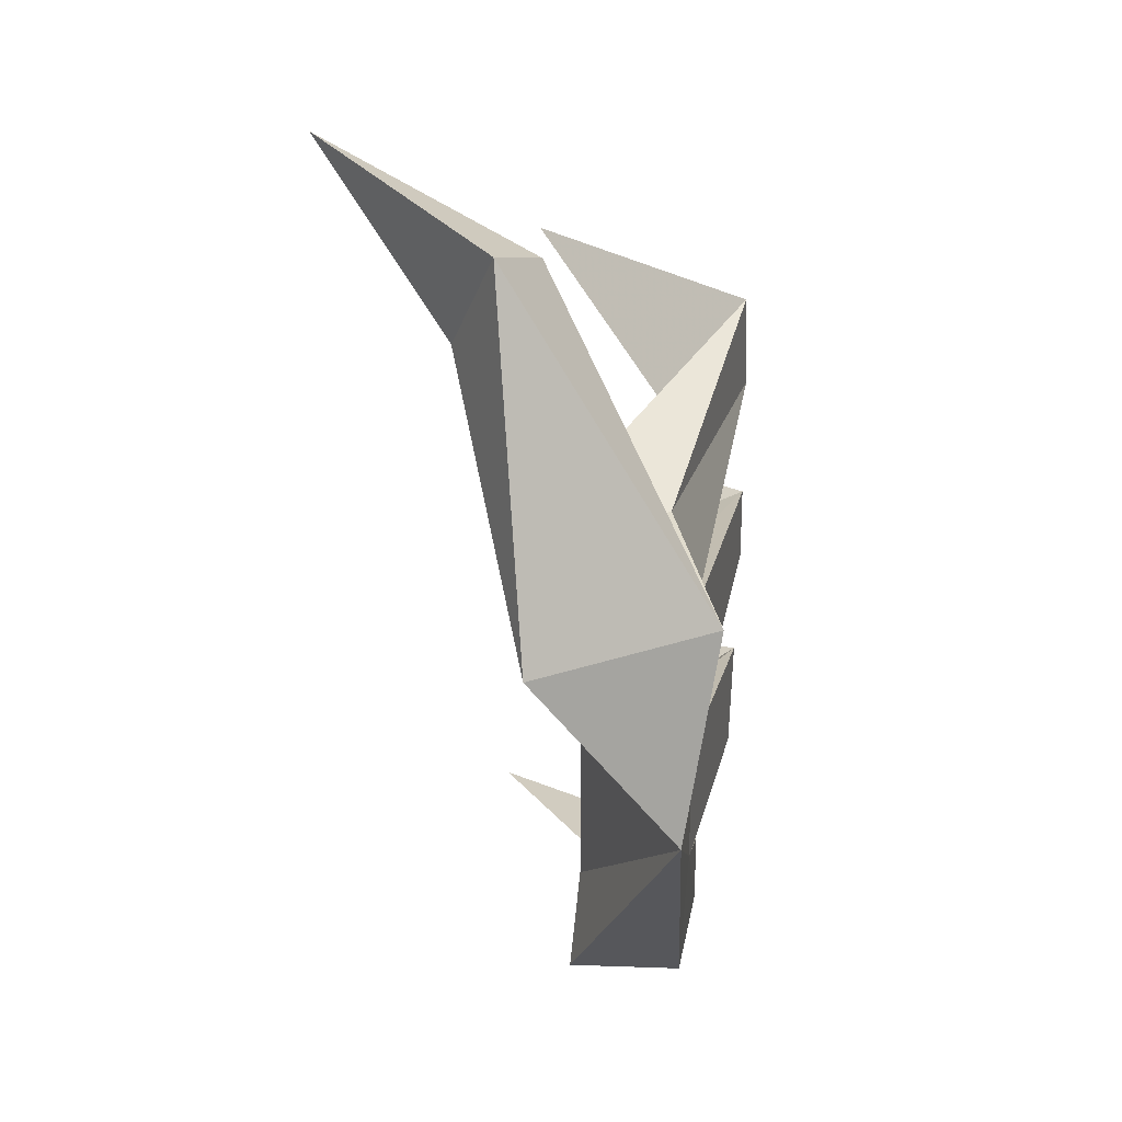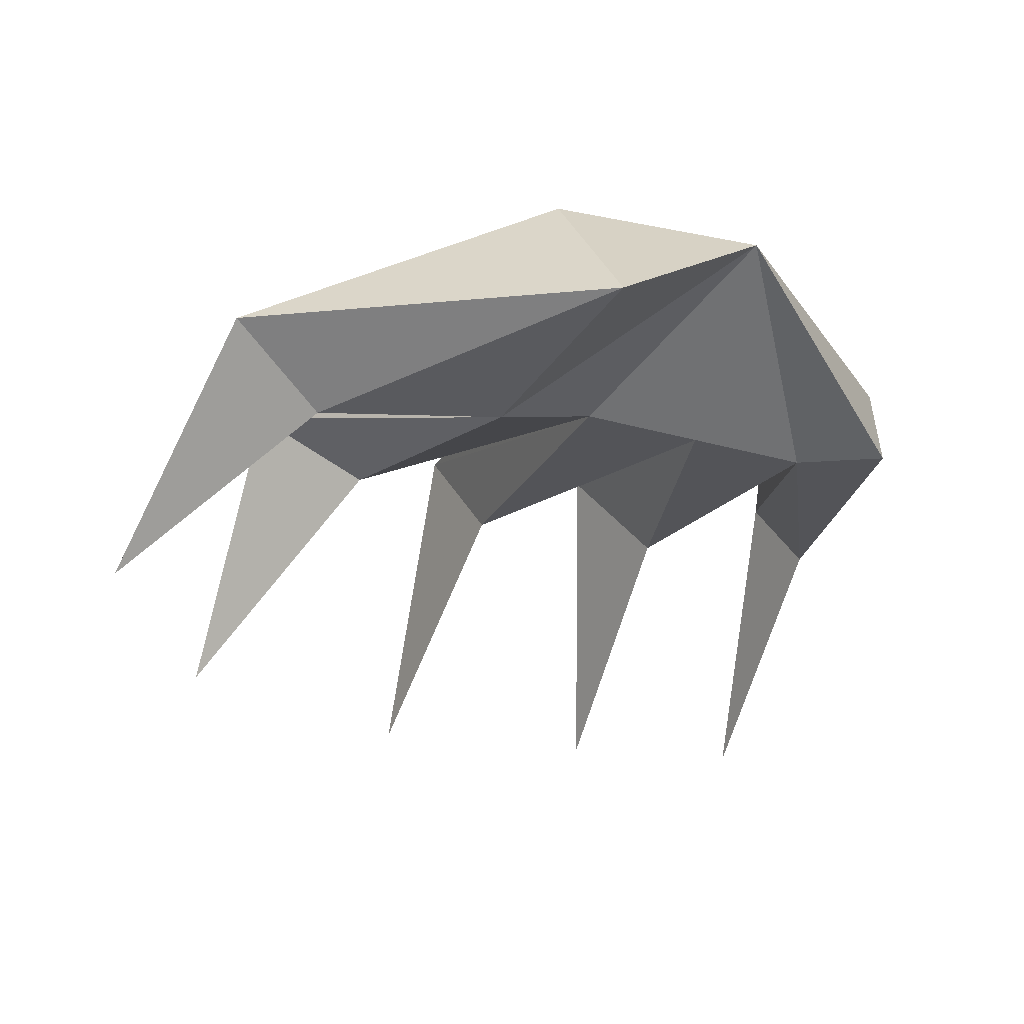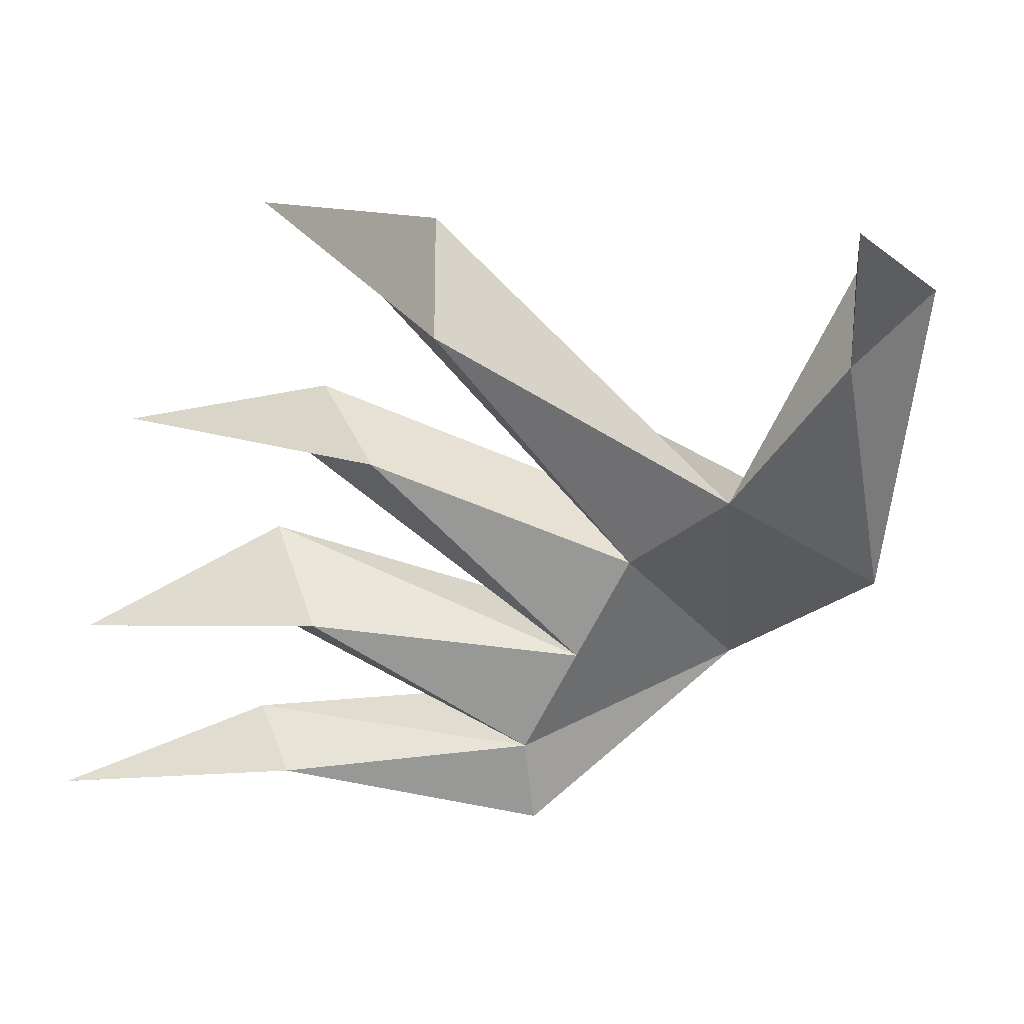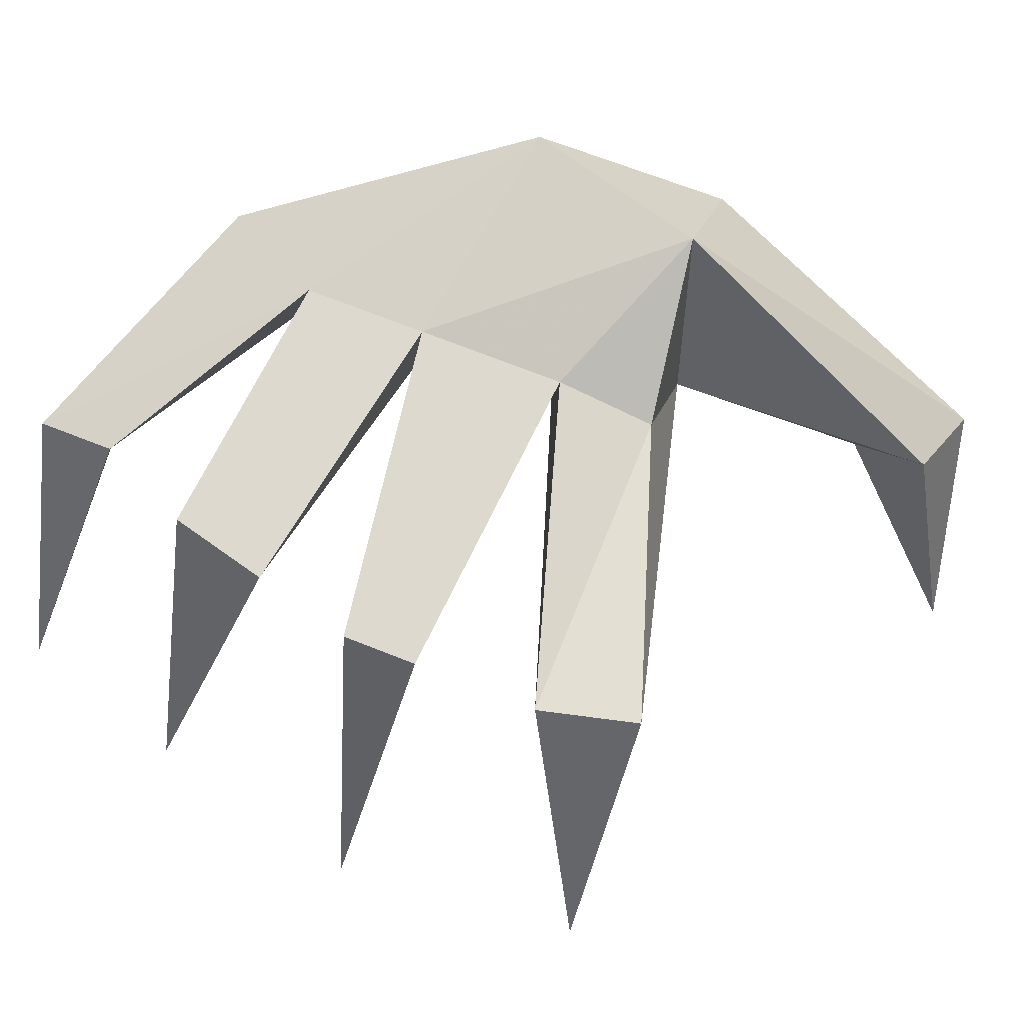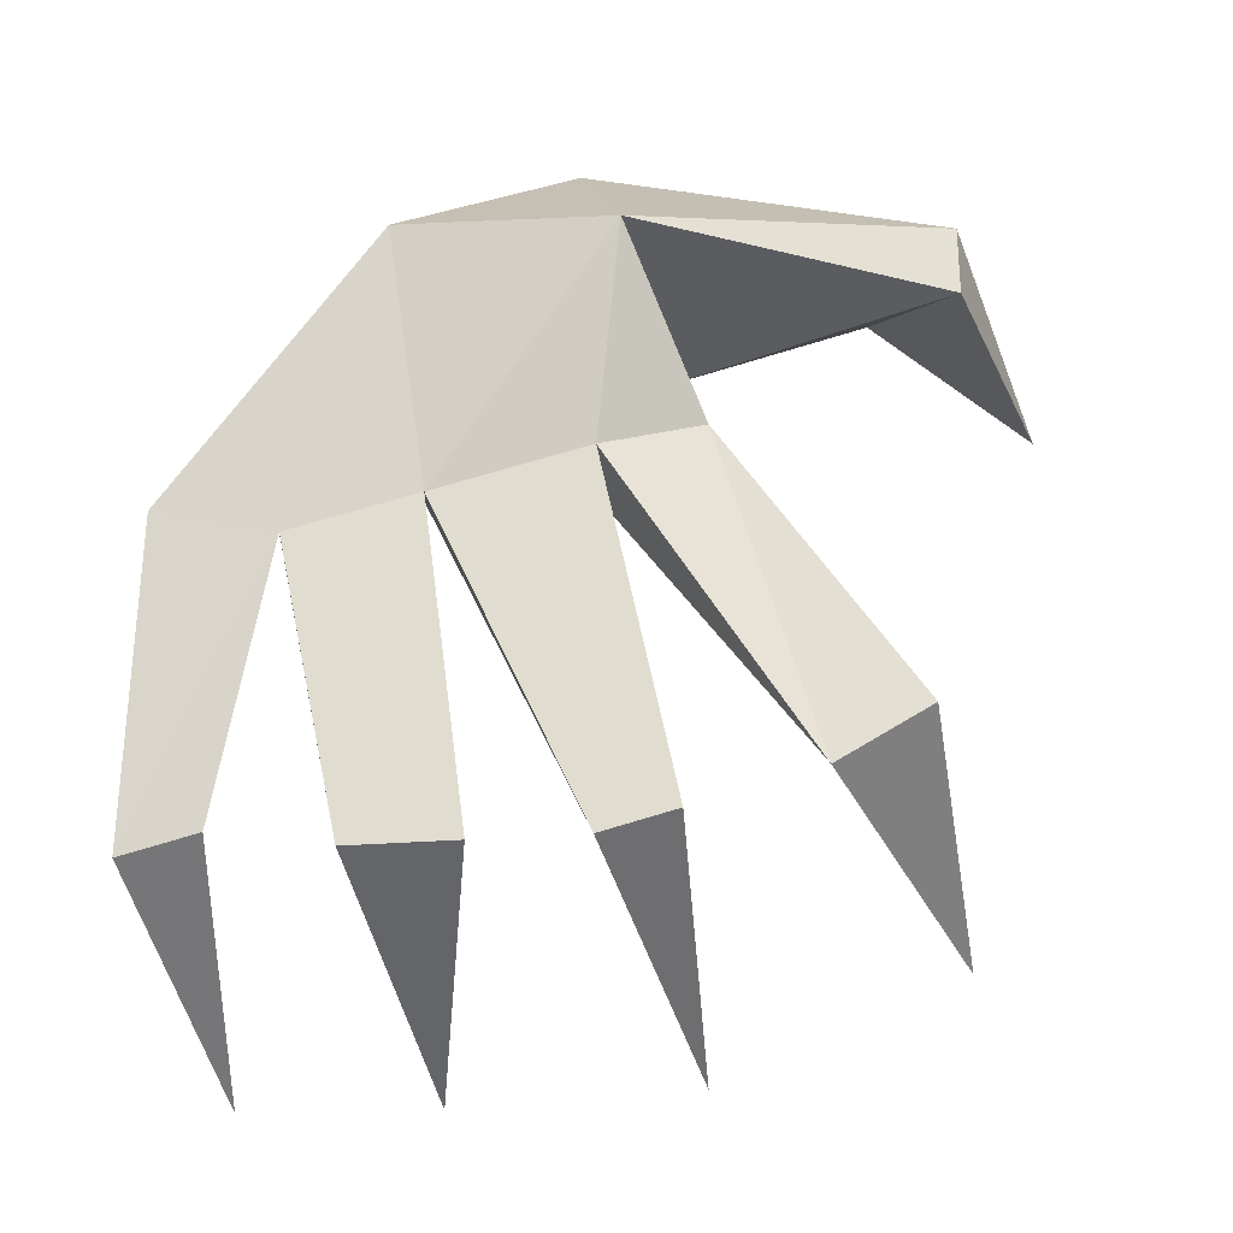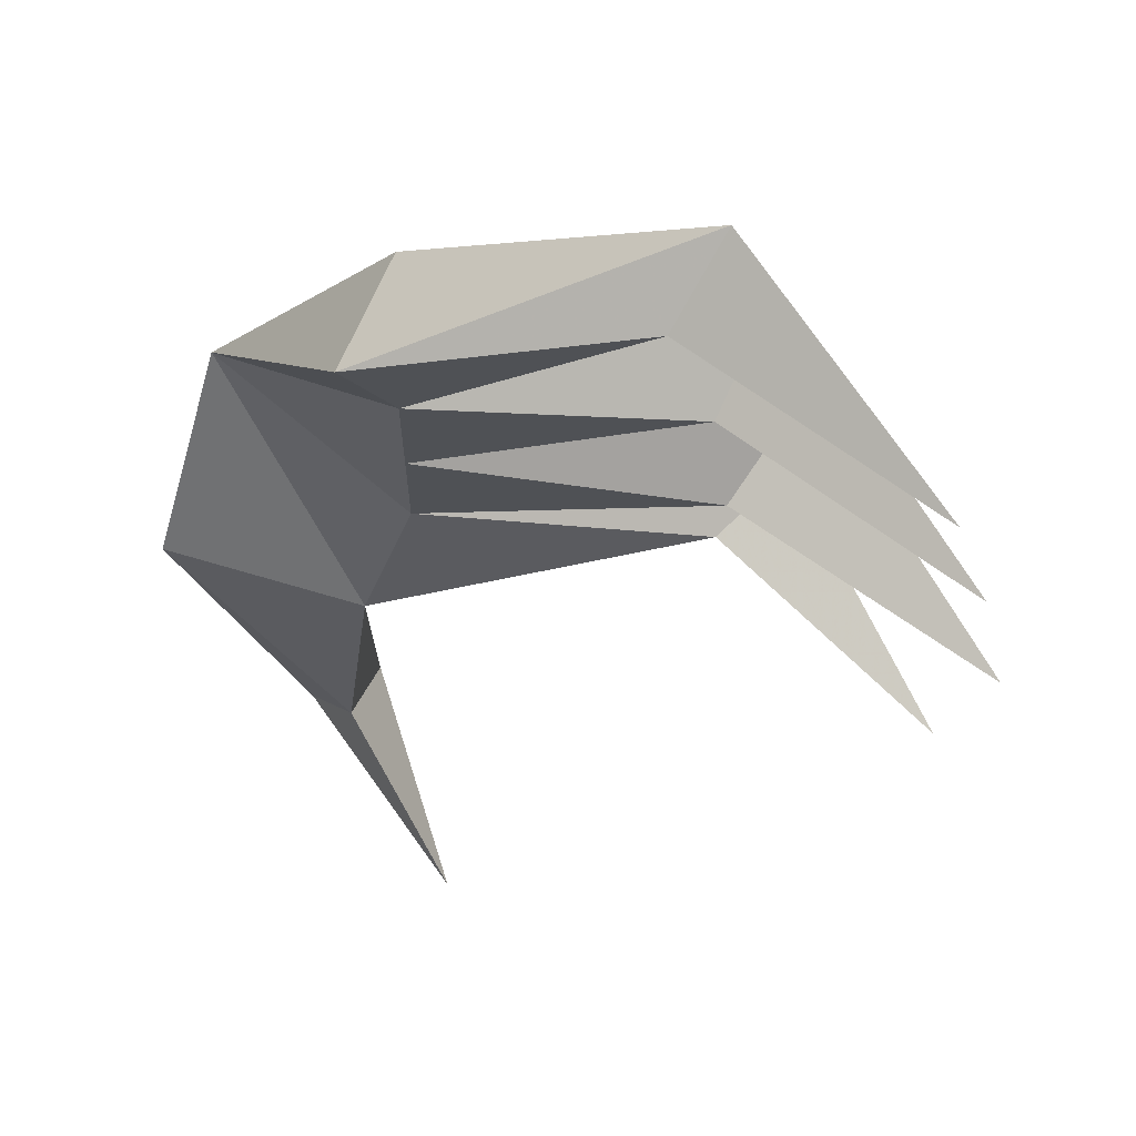
<metadata>
{"format":"obj","ext":"obj","renderer":"f3d","projection":"perspective","resolution":1024,"background":"white","views":[{"elev":26.5,"azim":101.6,"up":"+Z"},{"elev":-23.6,"azim":63.3,"up":"+Y"},{"elev":-68.5,"azim":-27.0,"up":"+Y"},{"elev":71.7,"azim":-68.5,"up":"+Y"},{"elev":69.6,"azim":-106.9,"up":"+Y"},{"elev":-20.1,"azim":179.2,"up":"+Y"}]}
</metadata>
<code>
v -0.1351 0.3514 -0.5
v 0.2162 0.2703 -0.3649
v -0.08108 0.2703 -0.4459
v 0.1622 0.3784 -0.3919
v 0.1081 0.3784 -0.2838
v 0.3631 0.4071 -0.1098
v 0.1081 0.3784 -0.1487
v 0.1081 0.3784 0.01351
v 0.2973 0.4324 0.09458
v -0.2432 0.3784 0.1216
v 0.1081 0.3514 0.1216
v -0.2162 0.3784 0.2297
v -0.4054 0.1081 0.2297
v -0.1622 0.2973 0.1216
v -0.1622 0.2703 -0.04055
v 0.1622 0.2703 -0.1487
v 0.1622 0.2703 -0.01351
v 0.2162 0.2162 0.1216
v 0.4324 0.2703 0.09458
v 0.2432 0.1622 0.3378
v 0.2973 0.2162 0.4459
v 0.1351 0 0.5
v 0.2162 0.2432 0.4189
v 0.1622 0.2703 -0.2838
v -0.1351 0.2703 -0.2568
v -0.3243 0.08108 -0.473
v -0.1351 0.3514 -0.4189
v -0.1892 0.3784 -0.3108
v -0.2432 0.3784 -0.01351
v -0.2432 0.3784 -0.0946
v -0.2162 0.3784 -0.2027
v -0.3784 0.08108 -0.2838
v -0.4324 0.08108 -0.04055
f 1 2 3
f 2 1 4
f 5 4 1
f 4 5 6
f 7 6 5
f 8 9 7
f 10 11 8
f 11 10 12
f 13 12 10
f 12 13 14
f 15 16 17
f 17 6 18
f 18 19 20
f 21 20 19
f 20 21 22
f 23 22 21
f 22 23 20
f 18 20 23
f 14 17 18
f 24 16 25
f 18 12 14
f 26 3 27
f 24 27 3
f 10 14 13
f 14 10 17
f 8 17 10
f 28 7 5
f 15 17 29
f 8 29 17
f 29 8 30
f 7 30 8
f 30 7 16
f 31 16 7
f 16 31 25
f 32 25 31
f 7 28 31
f 32 31 28
f 24 6 16
f 3 2 24
f 15 29 33
f 30 33 29
f 33 30 15
f 16 15 30
f 18 11 12
f 11 18 9
f 23 9 18
f 3 26 1
f 27 1 26
f 1 27 5
f 24 5 27
f 5 24 28
f 25 28 24
f 28 25 32
f 9 23 21
f 6 24 2
f 6 2 4
f 9 21 19
f 19 6 9
f 19 18 6
f 6 17 16
f 9 8 11
f 6 7 9

</code>
